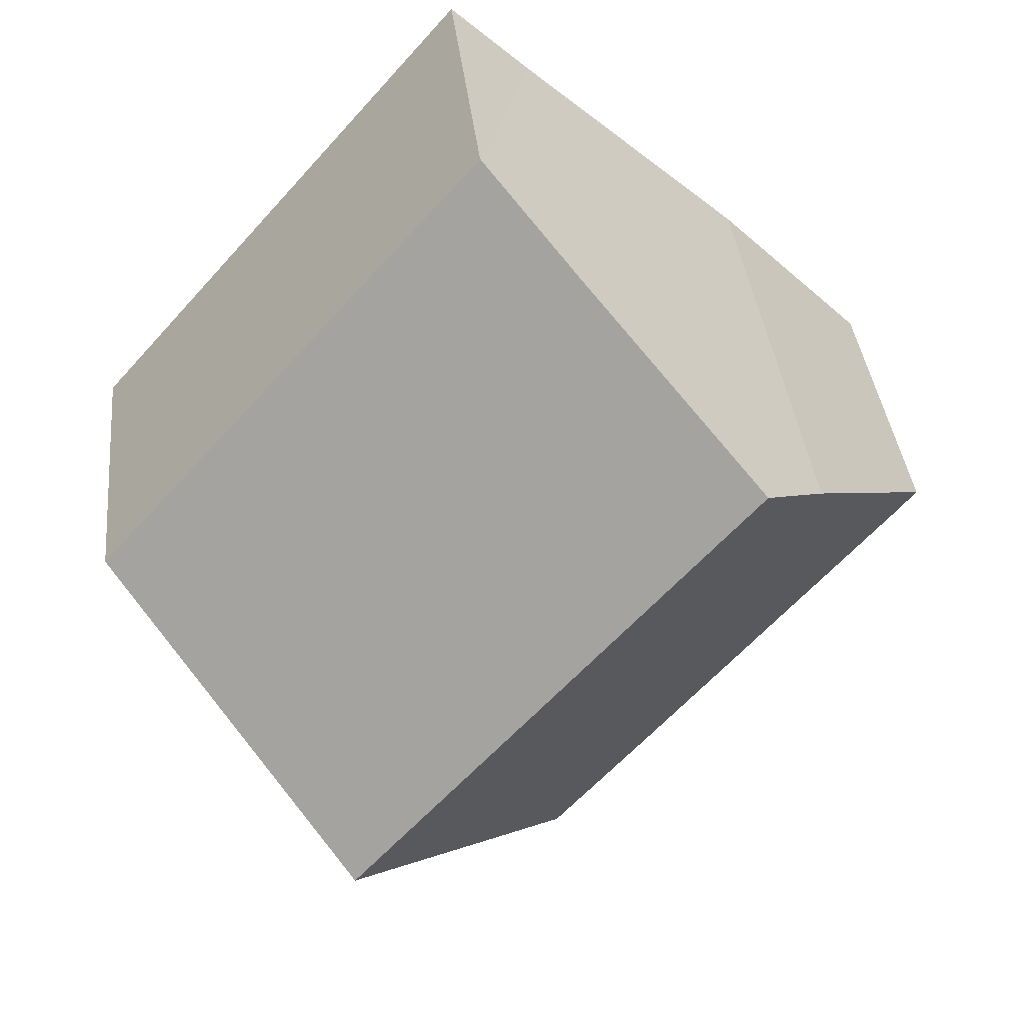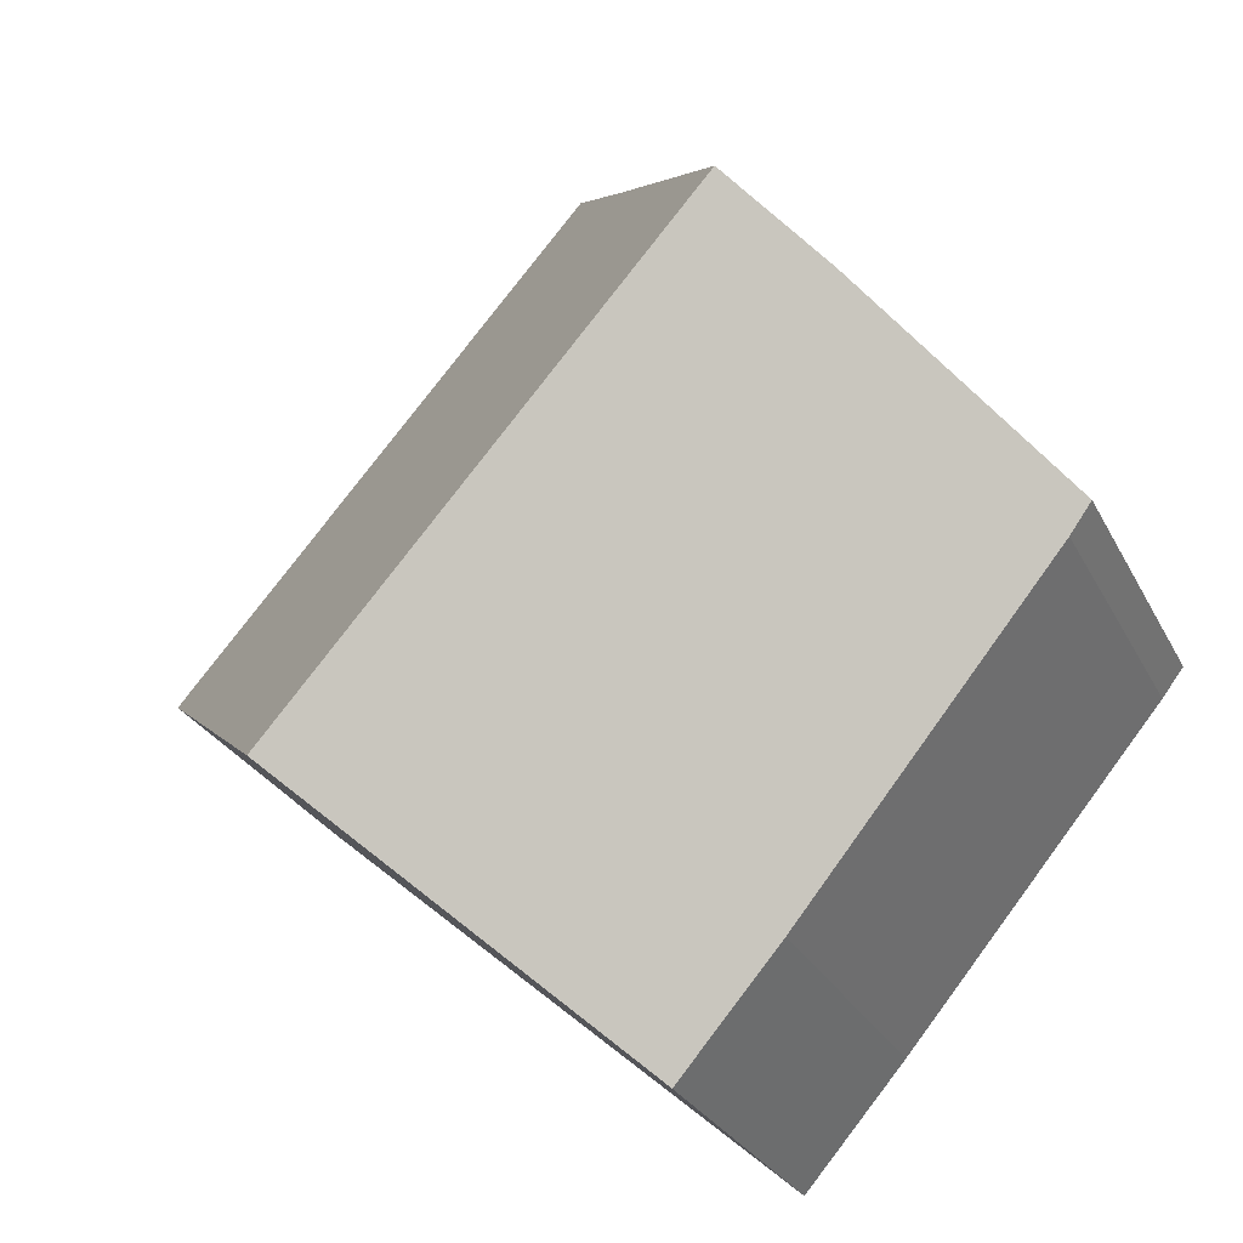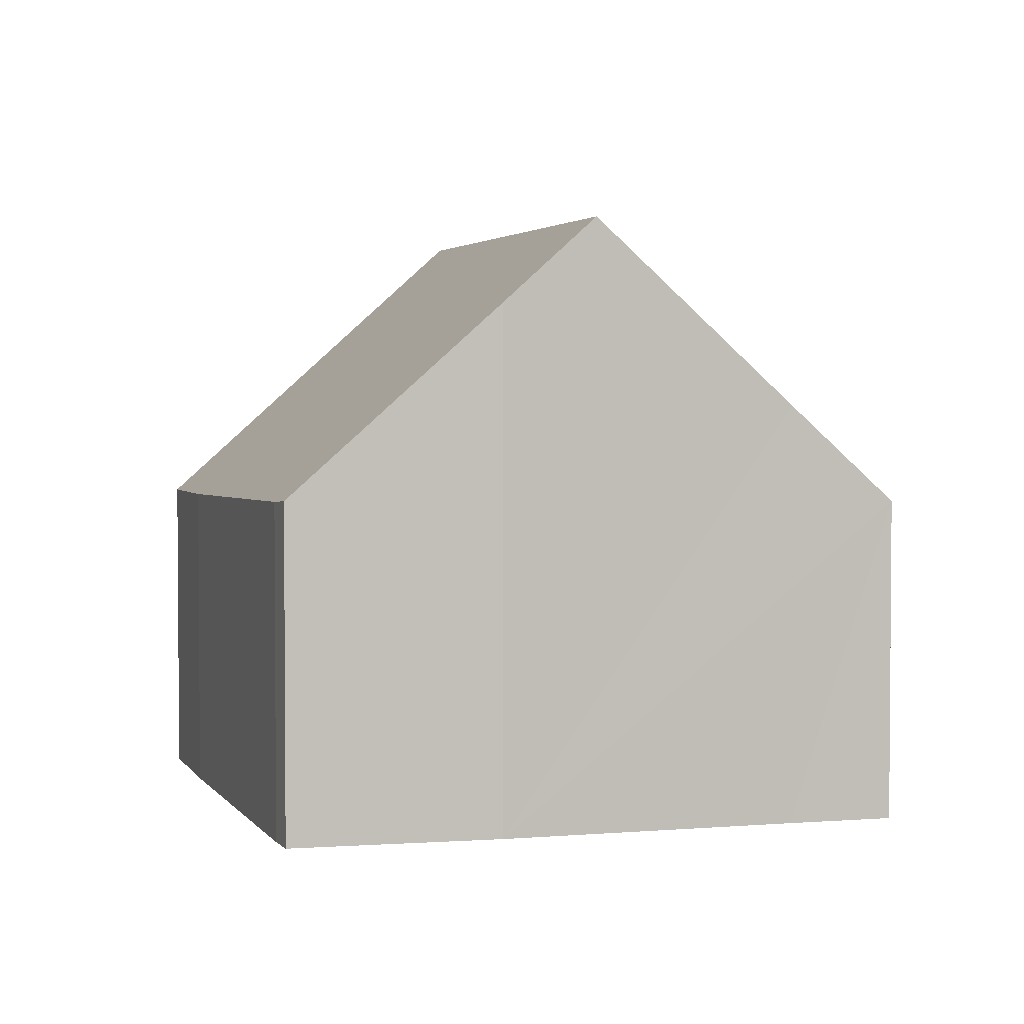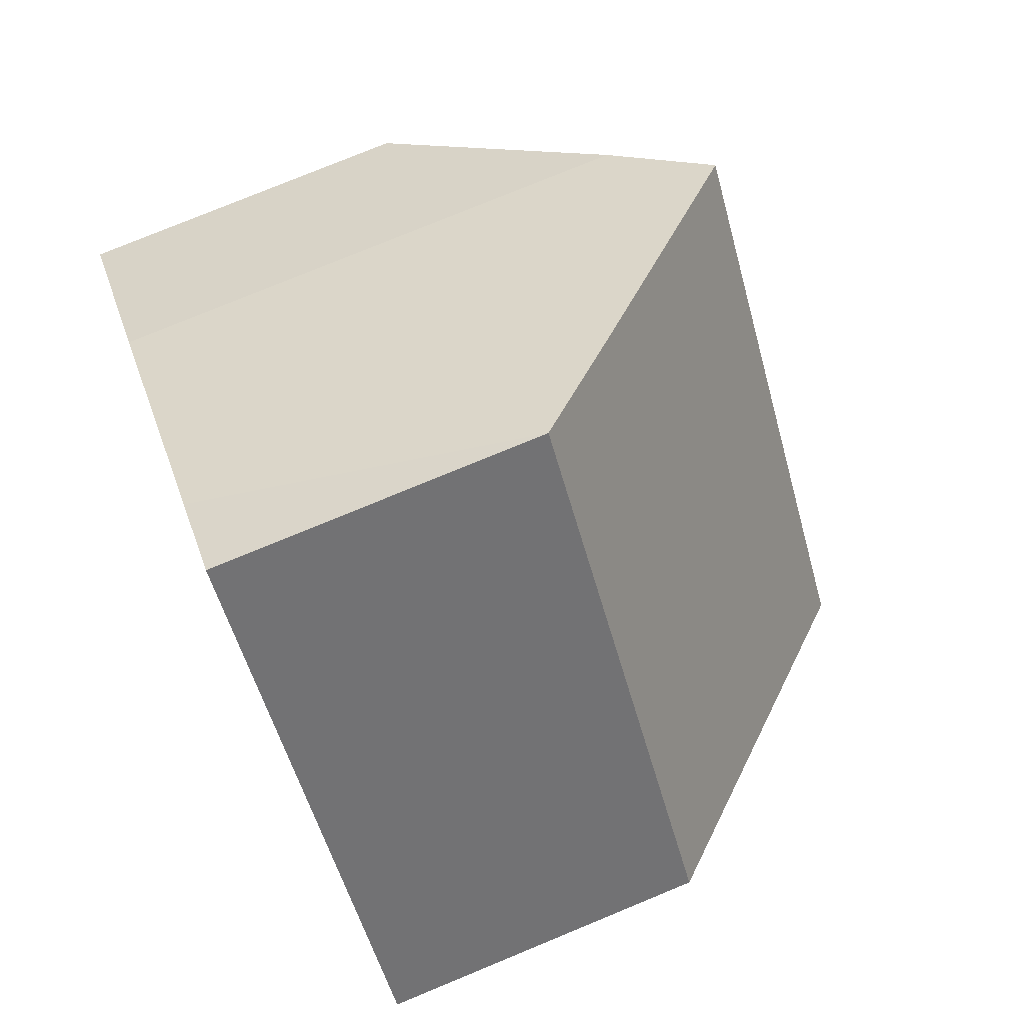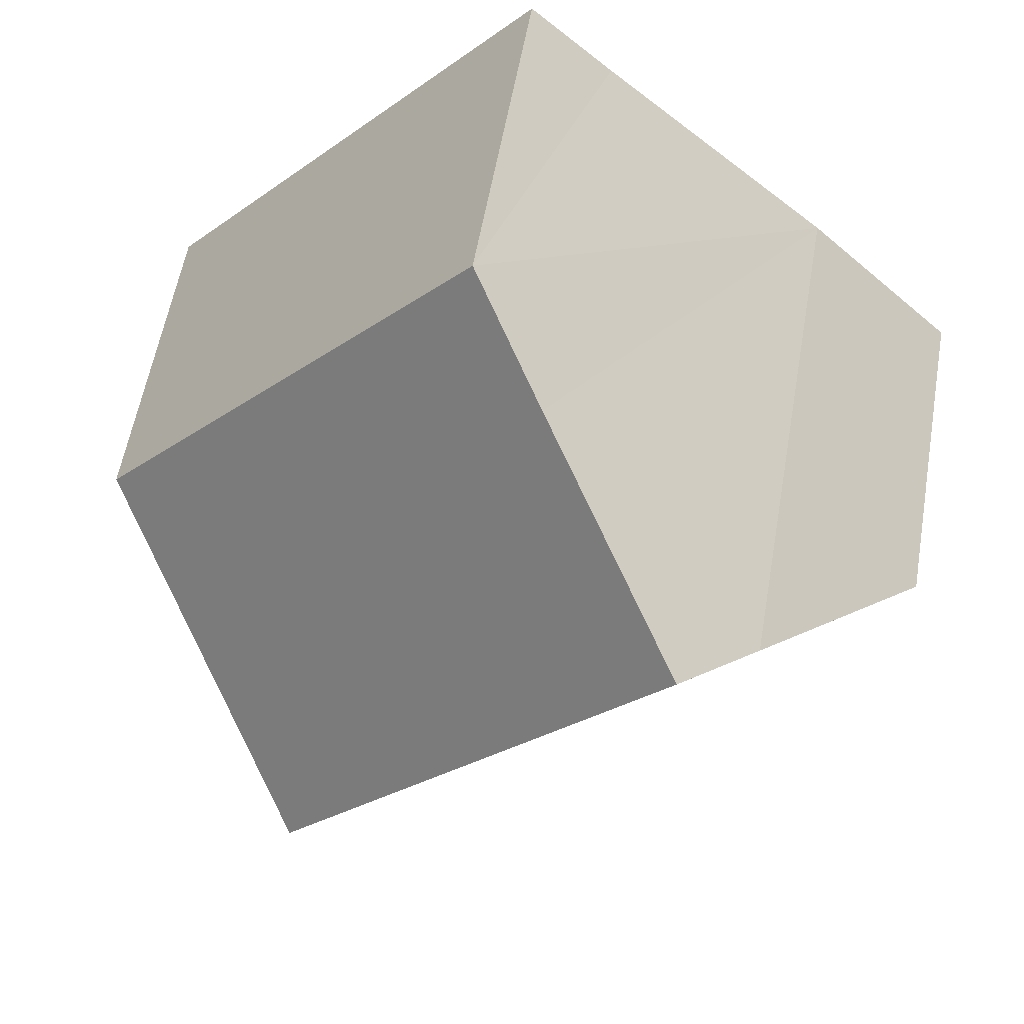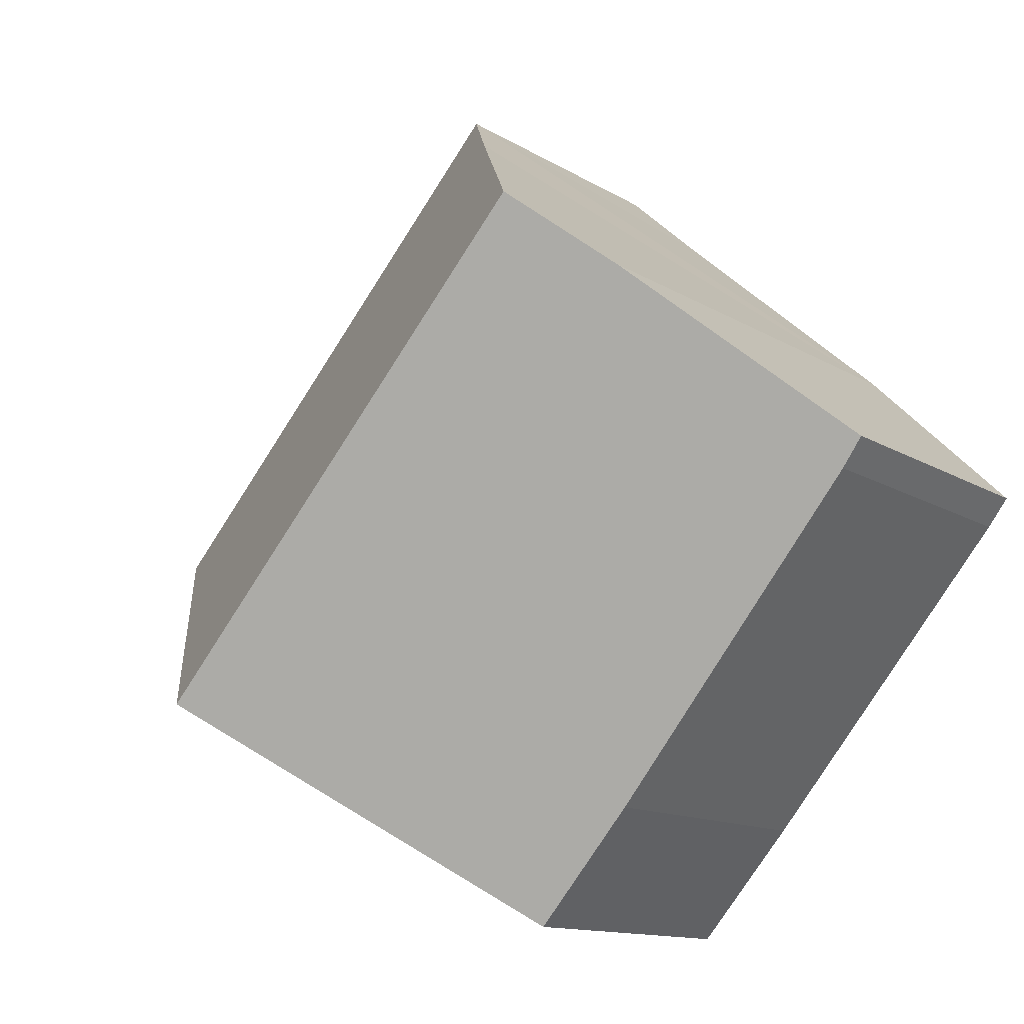
<metadata>
{"format":"obj","ext":"obj","renderer":"f3d","projection":"perspective","resolution":1024,"background":"white","views":[{"elev":36.9,"azim":174.1,"up":"+Z"},{"elev":-27.2,"azim":-157.8,"up":"+Z"},{"elev":2.9,"azim":-57.7,"up":"+Y"},{"elev":77.9,"azim":67.6,"up":"+Z"},{"elev":57.1,"azim":-170.2,"up":"+Z"},{"elev":-12.4,"azim":-144.8,"up":"+Z"}]}
</metadata>
<code>
v  4.643 5.353 -5.615
v  10.31 10.11 -3.988
v  6.293 5.341 -7.519
v  0.36 5.501 -0.472
v  0 5.537 3.39e-16
v  2.541 8.701 2.488
v  3.731 10.11 3.529
v  14.27 5.413 -0.509
v  6.33 7.032 5.802
v  7.68 5.413 7.02
v  2.541 -1.523e-16 2.488
v  0 0 0
v  3.731 -2.161e-16 3.529
v  6.33 -3.553e-16 5.802
v  7.68 -4.299e-16 7.02
v  14.27 3.117e-17 -0.509
v  10.31 2.442e-16 -3.988
v  6.293 4.604e-16 -7.519
v  0.36 2.89e-17 -0.472
v  4.643 3.438e-16 -5.615
g defaultobject
f 1 2 3
f 2 1 4
f 2 4 5
f 2 5 6
f 2 6 7
f 8 9 10
f 9 8 7
f 7 8 2
f 5 11 6
f 11 5 12
f 6 9 7
f 9 6 11
f 9 11 10
f 10 11 13
f 10 13 14
f 10 14 15
f 15 8 10
f 8 15 16
f 16 2 8
f 2 16 3
f 3 16 17
f 3 17 18
f 4 12 5
f 12 4 19
f 3 20 1
f 20 3 18
f 1 19 4
f 19 1 20
f 17 20 18
f 20 17 16
f 20 16 19
f 19 16 15
f 19 15 12
f 12 15 14
f 12 14 11
f 11 14 13

</code>
